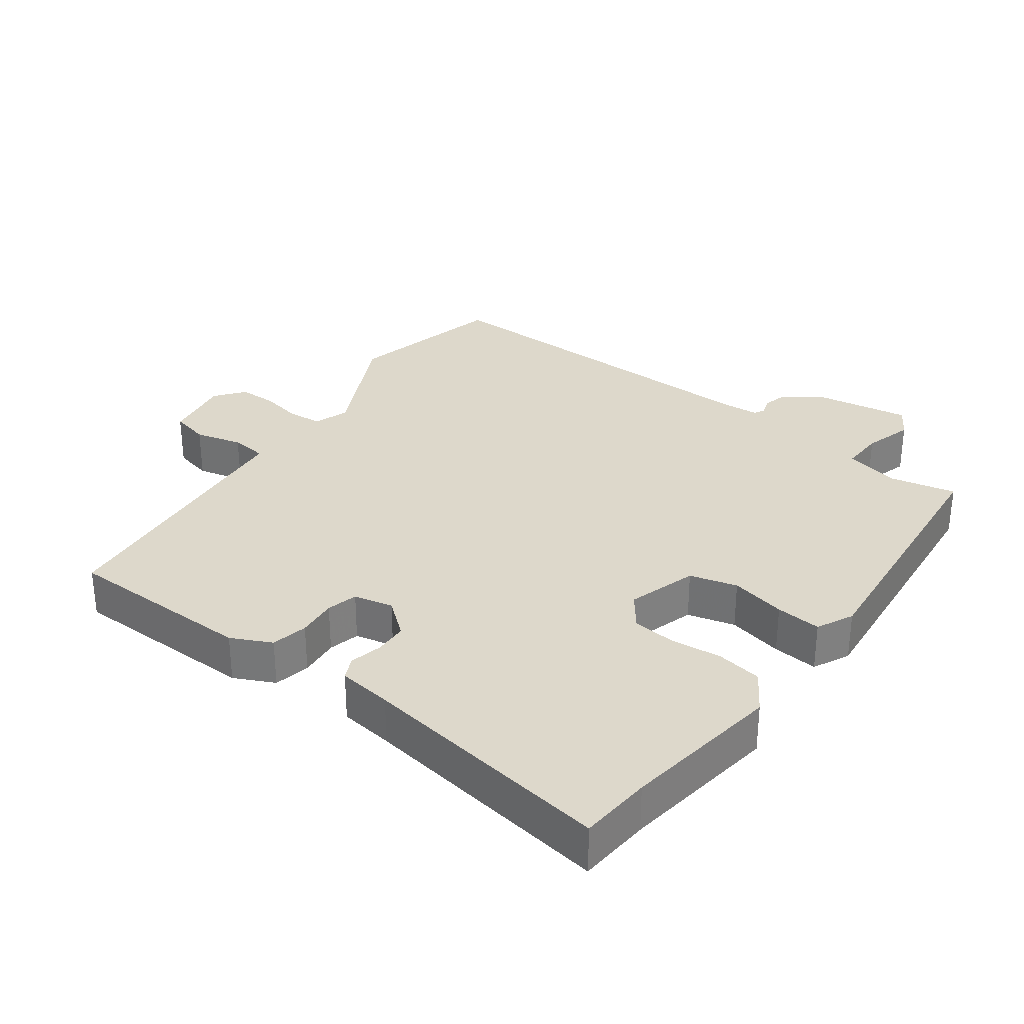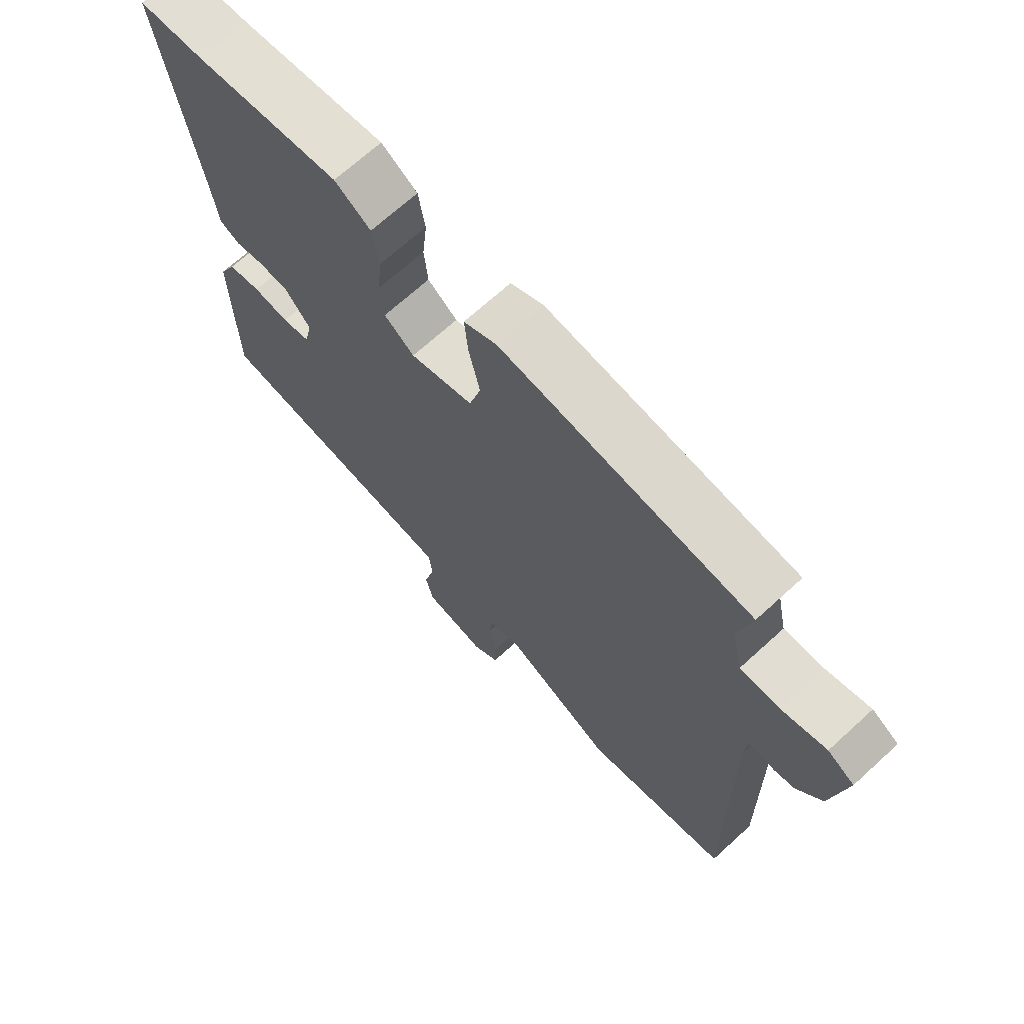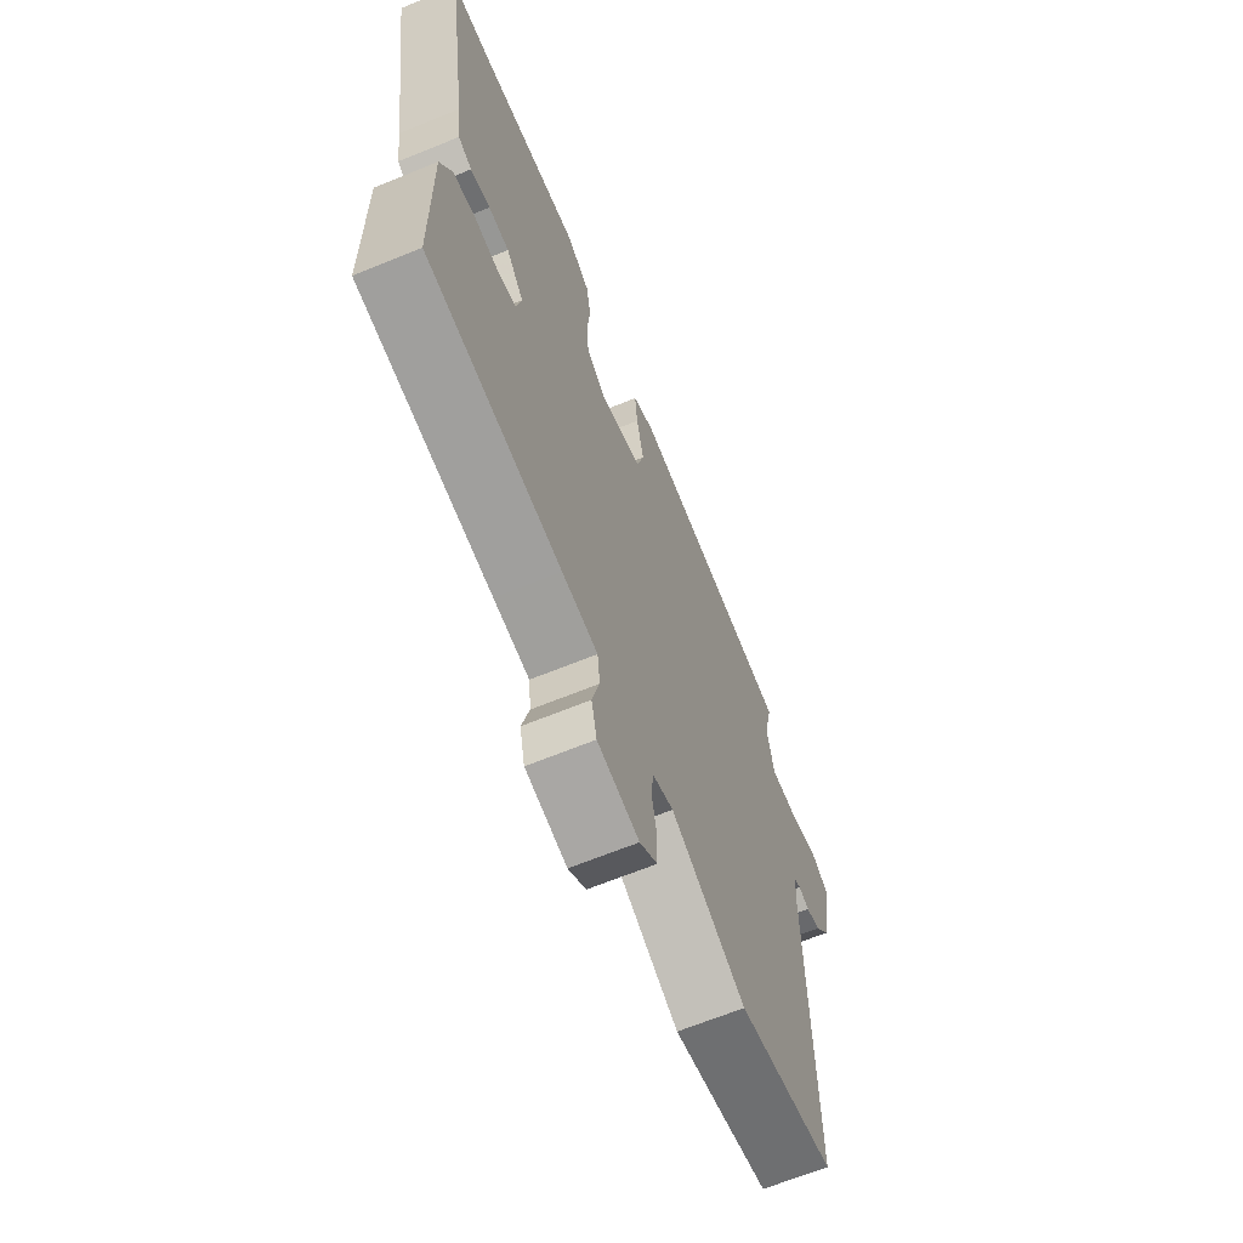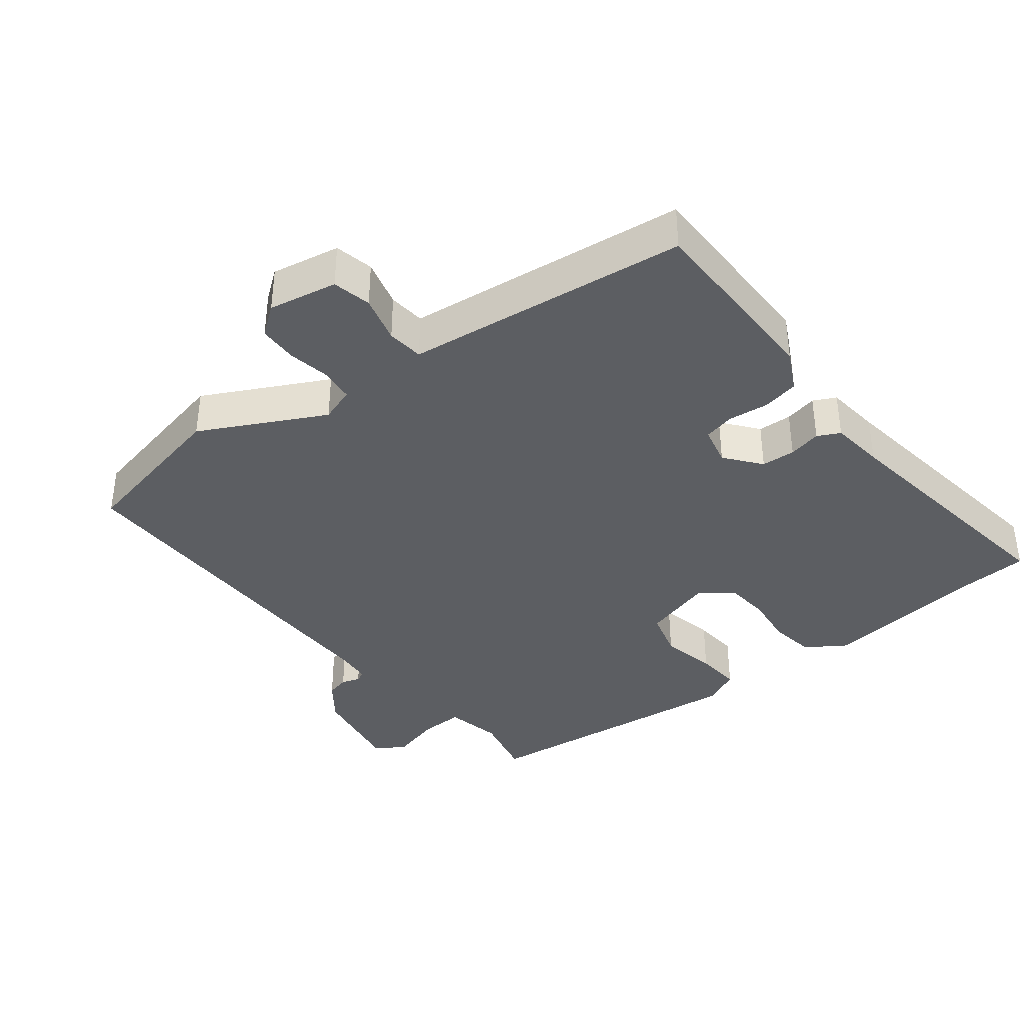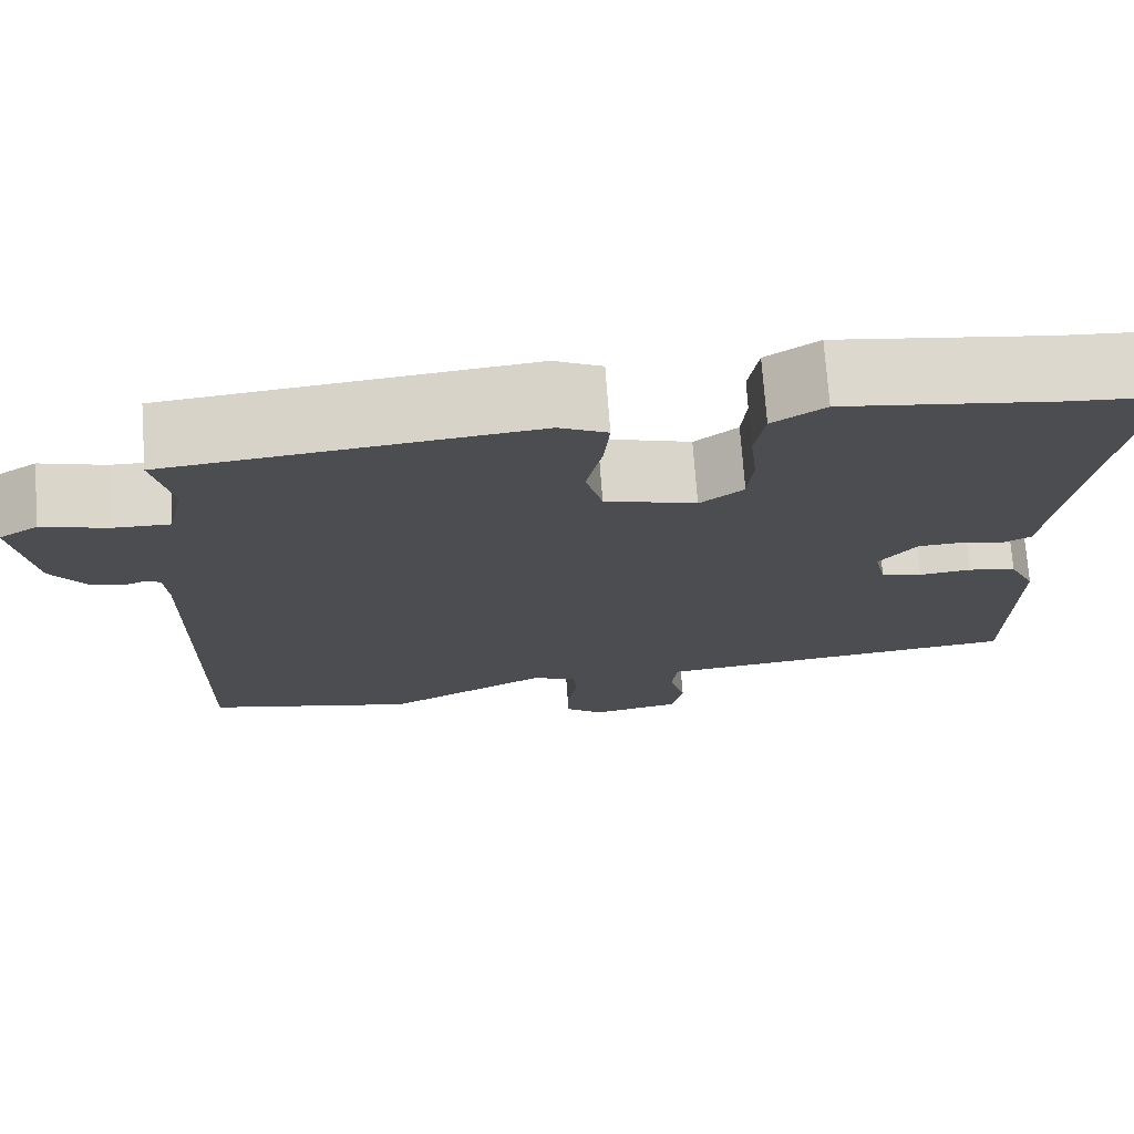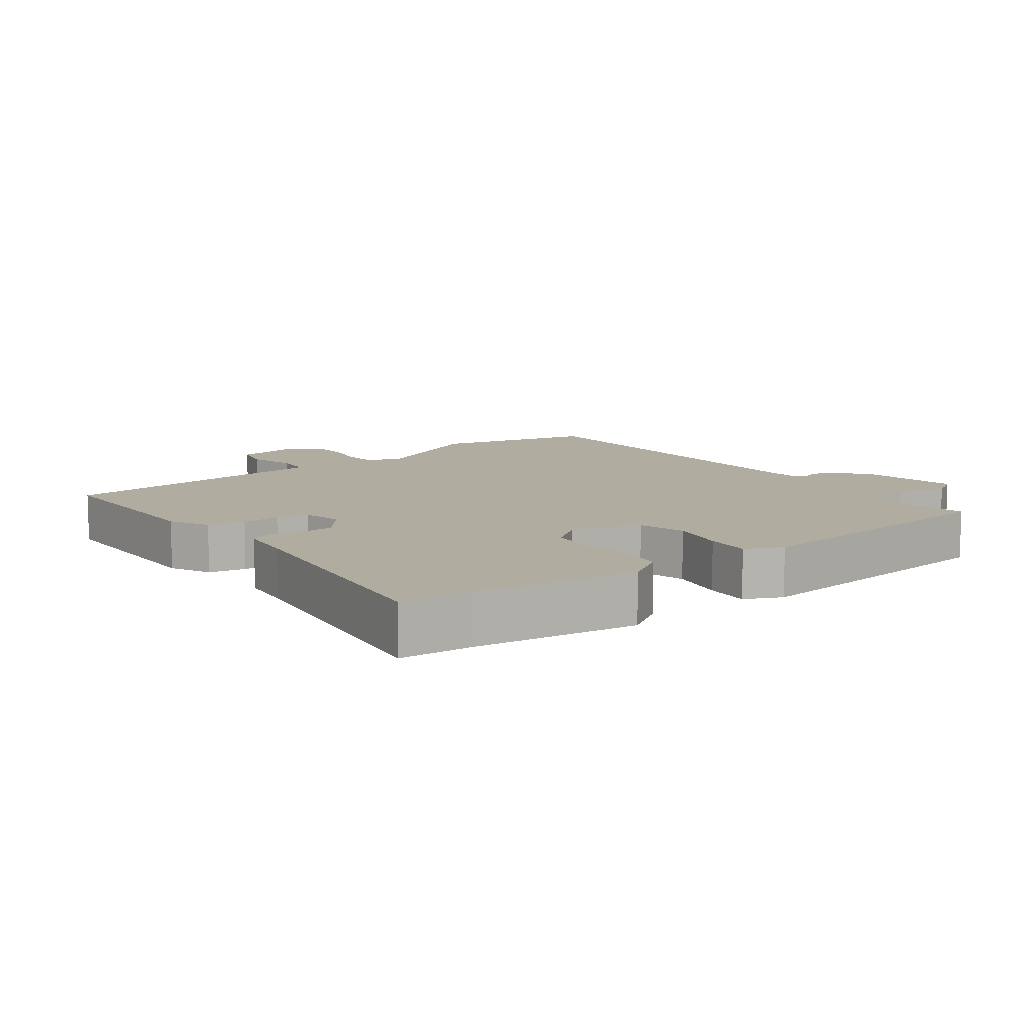
<metadata>
{"format":"obj","ext":"obj","renderer":"f3d","projection":"perspective","resolution":1024,"background":"white","views":[{"elev":31.2,"azim":-53.4,"up":"+Y"},{"elev":69.2,"azim":47.6,"up":"+Z"},{"elev":-66.1,"azim":-67.7,"up":"+Z"},{"elev":-37.8,"azim":-142.6,"up":"+Y"},{"elev":73.5,"azim":175.8,"up":"+Z"},{"elev":10.1,"azim":-37.1,"up":"+Y"}]}
</metadata>
<code>
v -0.484 0.07 -0.431
v -0.487 0.07 -0.15
v -0.458 0.07 -0.091
v -0.404 0.07 -0.08
v -0.345 0.07 -0.086
v -0.299 0.07 -0.075
v -0.286 0.07 -0.017
v -0.328 0.07 0.035
v -0.378 0.07 0.037
v -0.426 0.07 0.026
v -0.459 0.07 0.042
v -0.469 0.07 0.122
v -0.525 0.07 0.498
v -0.418 0.07 0.506
v -0.18 0.07 0.539
v -0.121 0.07 0.501
v -0.11 0.07 0.434
v -0.118 0.07 0.359
v -0.112 0.07 0.294
v -0.063 0.07 0.257
v 0.04 0.07 0.288
v 0.059 0.07 0.358
v 0.041 0.07 0.44
v 0.035 0.07 0.507
v 0.089 0.07 0.533
v 0.497 0.07 0.492
v 0.476 0.07 0.395
v 0.494 0.07 0.312
v 0.559 0.07 0.314
v 0.632 0.07 0.335
v 0.676 0.07 0.308
v 0.653 0.07 0.168
v 0.612 0.07 0.112
v 0.578 0.07 0.103
v 0.551 0.07 0.112
v 0.535 0.07 0.104
v 0.531 0.07 0.05
v 0.54 0.07 -0.491
v 0.303 0.07 -0.545
v 0.121 0.07 -0.454
v 0.07 0.07 -0.472
v 0.065 0.07 -0.522
v 0.077 0.07 -0.584
v 0.076 0.07 -0.641
v 0.033 0.07 -0.674
v -0.068 0.07 -0.656
v -0.081 0.07 -0.599
v -0.063 0.07 -0.529
v -0.069 0.07 -0.475
v -0.156 0.07 -0.466
v -0.484 0 -0.431
v -0.487 0 -0.15
v -0.458 0 -0.091
v -0.404 0 -0.08
v -0.345 0 -0.086
v -0.299 0 -0.075
v -0.286 0 -0.017
v -0.328 0 0.035
v -0.378 0 0.037
v -0.426 0 0.026
v -0.459 0 0.042
v -0.469 0 0.122
v -0.525 0 0.498
v -0.418 0 0.506
v -0.18 0 0.539
v -0.121 0 0.501
v -0.11 0 0.434
v -0.118 0 0.359
v -0.112 0 0.294
v -0.063 0 0.257
v 0.04 0 0.288
v 0.059 0 0.358
v 0.041 0 0.44
v 0.035 0 0.507
v 0.089 0 0.533
v 0.497 0 0.492
v 0.476 0 0.395
v 0.494 0 0.312
v 0.559 0 0.314
v 0.632 0 0.335
v 0.676 0 0.308
v 0.653 0 0.168
v 0.612 0 0.112
v 0.578 0 0.103
v 0.551 0 0.112
v 0.535 0 0.104
v 0.531 0 0.05
v 0.54 0 -0.491
v 0.303 0 -0.545
v 0.121 0 -0.454
v 0.07 0 -0.472
v 0.065 0 -0.522
v 0.077 0 -0.584
v 0.076 0 -0.641
v 0.033 0 -0.674
v -0.068 0 -0.656
v -0.081 0 -0.599
v -0.063 0 -0.529
v -0.069 0 -0.475
v -0.156 0 -0.466
f 49 50 1 2
f 45 46 47 48
f 45 48 49
f 42 43 44 45
f 41 42 45 49
f 40 41 49 2
f 37 38 39 40
f 36 37 40 2
f 32 33 34 35
f 29 30 31 32
f 28 29 32 35
f 24 25 26 27
f 22 23 24 27
f 21 22 27 28
f 20 21 28 35
f 15 16 17 18
f 14 15 18 19
f 12 13 14 19
f 9 10 11 12
f 8 9 12 19
f 7 8 19 20
f 2 3 4 5
f 2 5 6
f 36 2 6
f 20 35 36
f 6 7 20 36
f 52 51 100 99
f 98 97 96 95
f 99 98 95
f 95 94 93 92
f 99 95 92 91
f 52 99 91 90
f 90 89 88 87
f 52 90 87 86
f 85 84 83 82
f 82 81 80 79
f 85 82 79 78
f 77 76 75 74
f 77 74 73 72
f 78 77 72 71
f 85 78 71 70
f 68 67 66 65
f 69 68 65 64
f 69 64 63 62
f 62 61 60 59
f 69 62 59 58
f 70 69 58 57
f 55 54 53 52
f 56 55 52
f 56 52 86
f 86 85 70
f 86 70 57 56
f 1 51 52 2
f 2 52 53 3
f 3 53 54 4
f 4 54 55 5
f 5 55 56 6
f 6 56 57 7
f 7 57 58 8
f 8 58 59 9
f 9 59 60 10
f 10 60 61 11
f 11 61 62 12
f 12 62 63 13
f 13 63 64 14
f 14 64 65 15
f 15 65 66 16
f 16 66 67 17
f 17 67 68 18
f 18 68 69 19
f 19 69 70 20
f 20 70 71 21
f 21 71 72 22
f 22 72 73 23
f 23 73 74 24
f 24 74 75 25
f 25 75 76 26
f 26 76 77 27
f 27 77 78 28
f 28 78 79 29
f 29 79 80 30
f 30 80 81 31
f 31 81 82 32
f 32 82 83 33
f 33 83 84 34
f 34 84 85 35
f 35 85 86 36
f 36 86 87 37
f 37 87 88 38
f 38 88 89 39
f 39 89 90 40
f 40 90 91 41
f 41 91 92 42
f 42 92 93 43
f 43 93 94 44
f 44 94 95 45
f 45 95 96 46
f 46 96 97 47
f 47 97 98 48
f 48 98 99 49
f 49 99 100 50
f 50 100 51 1

</code>
